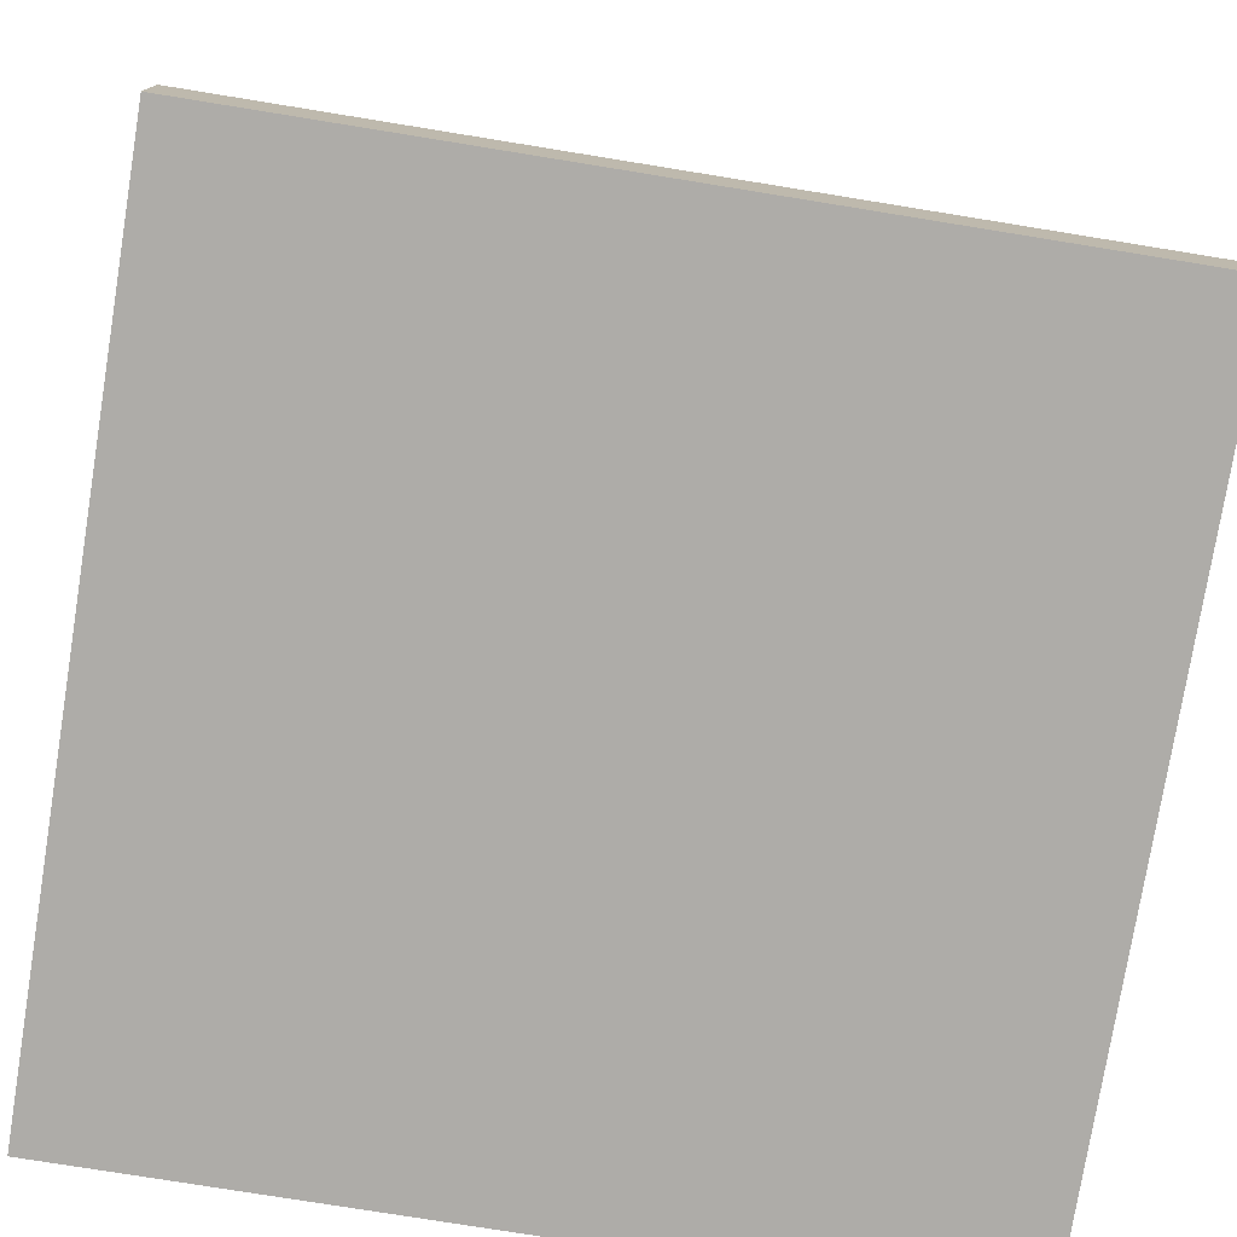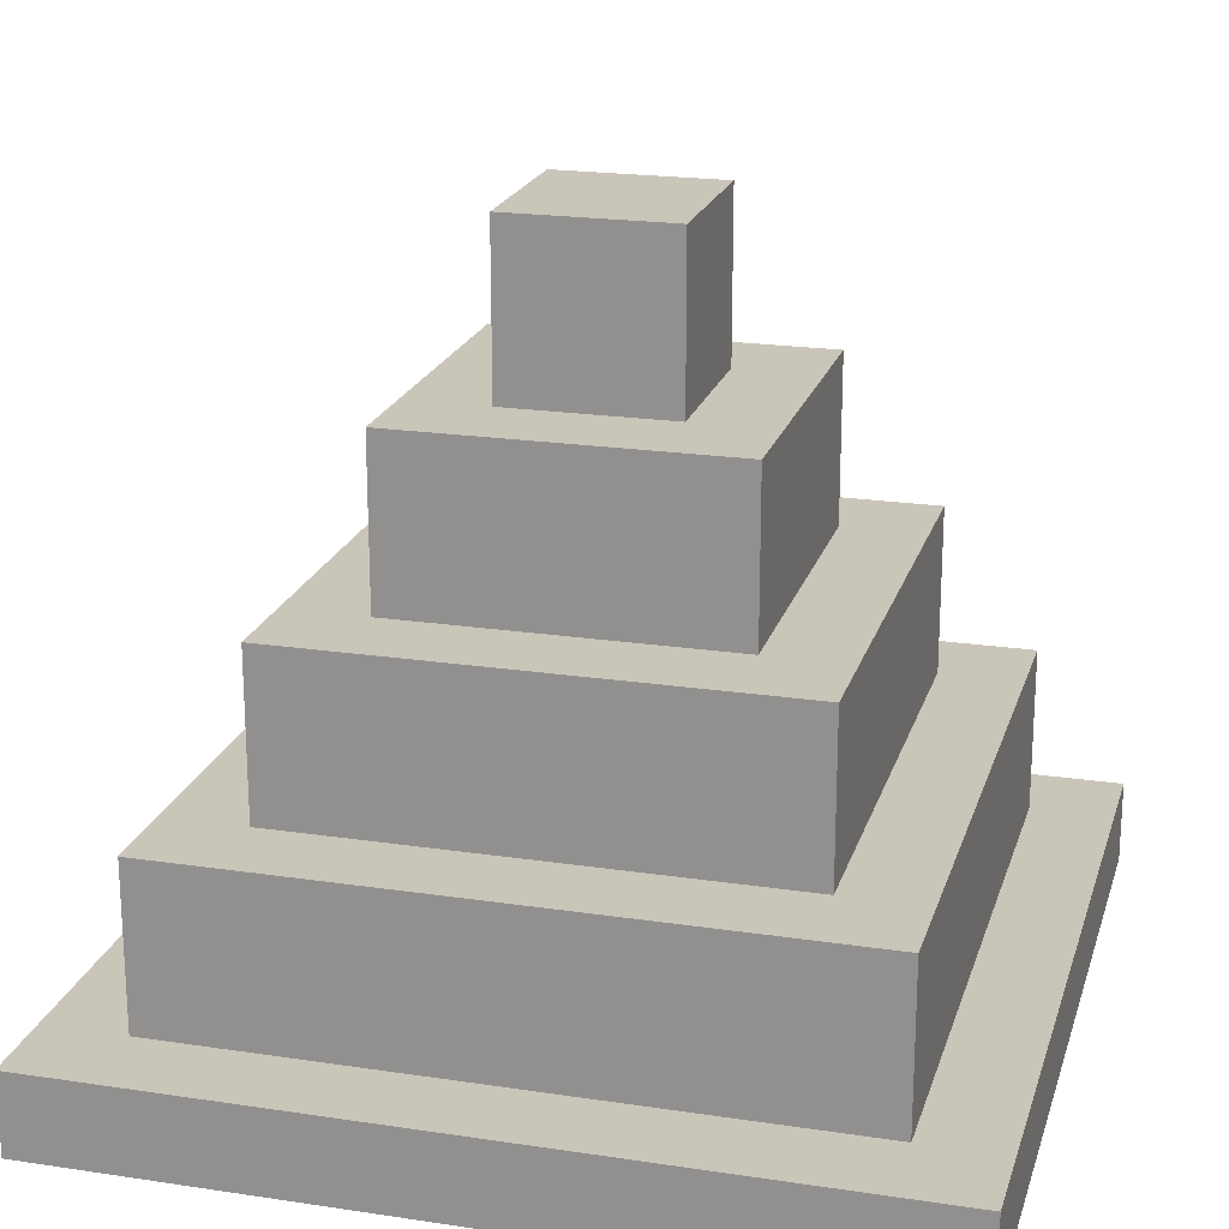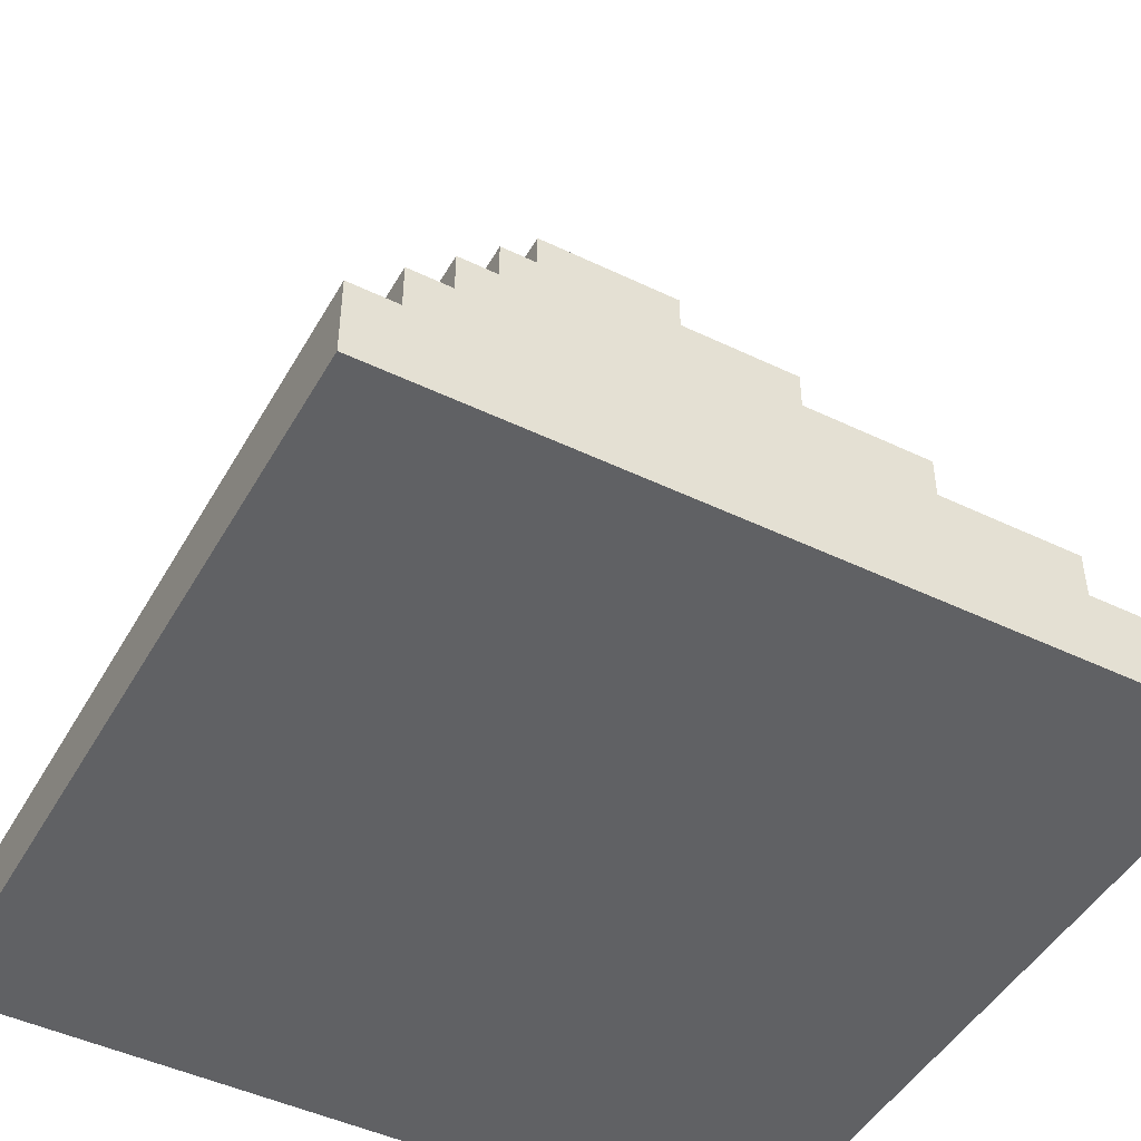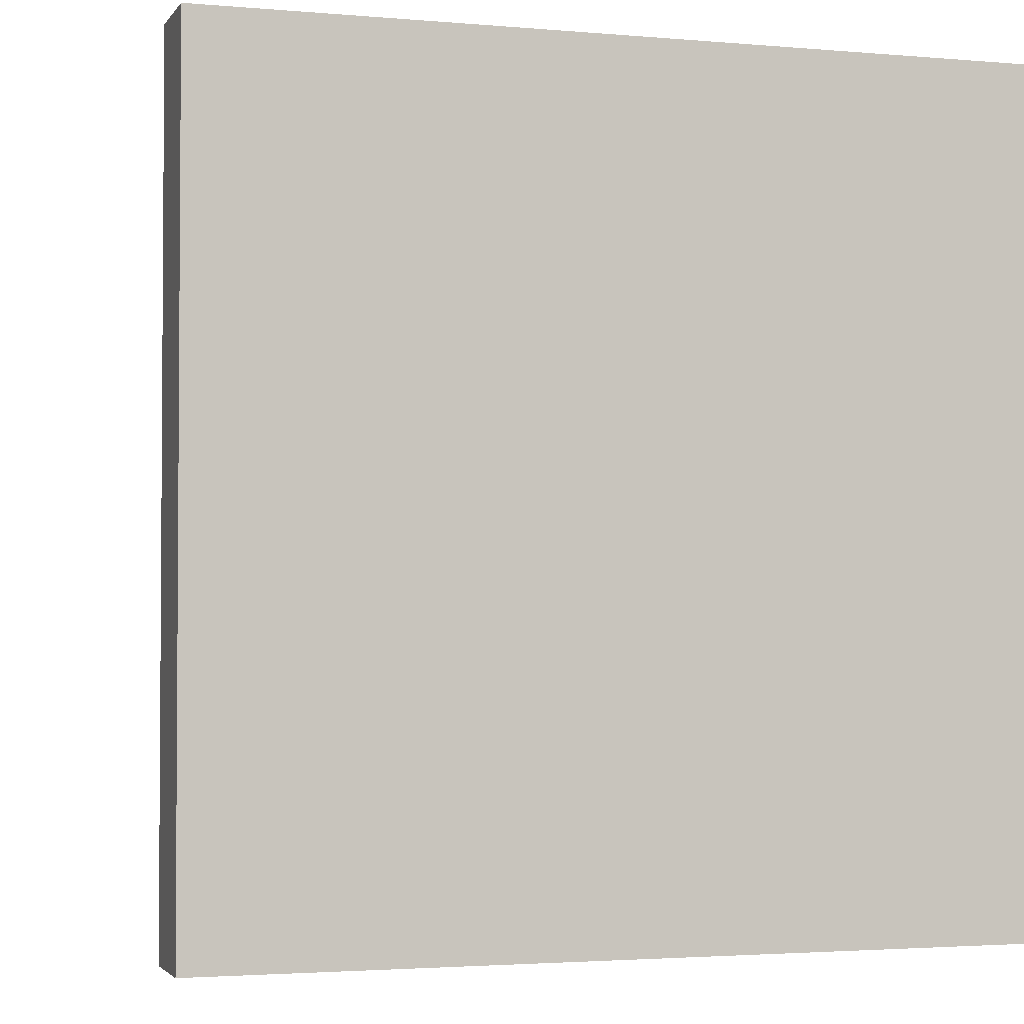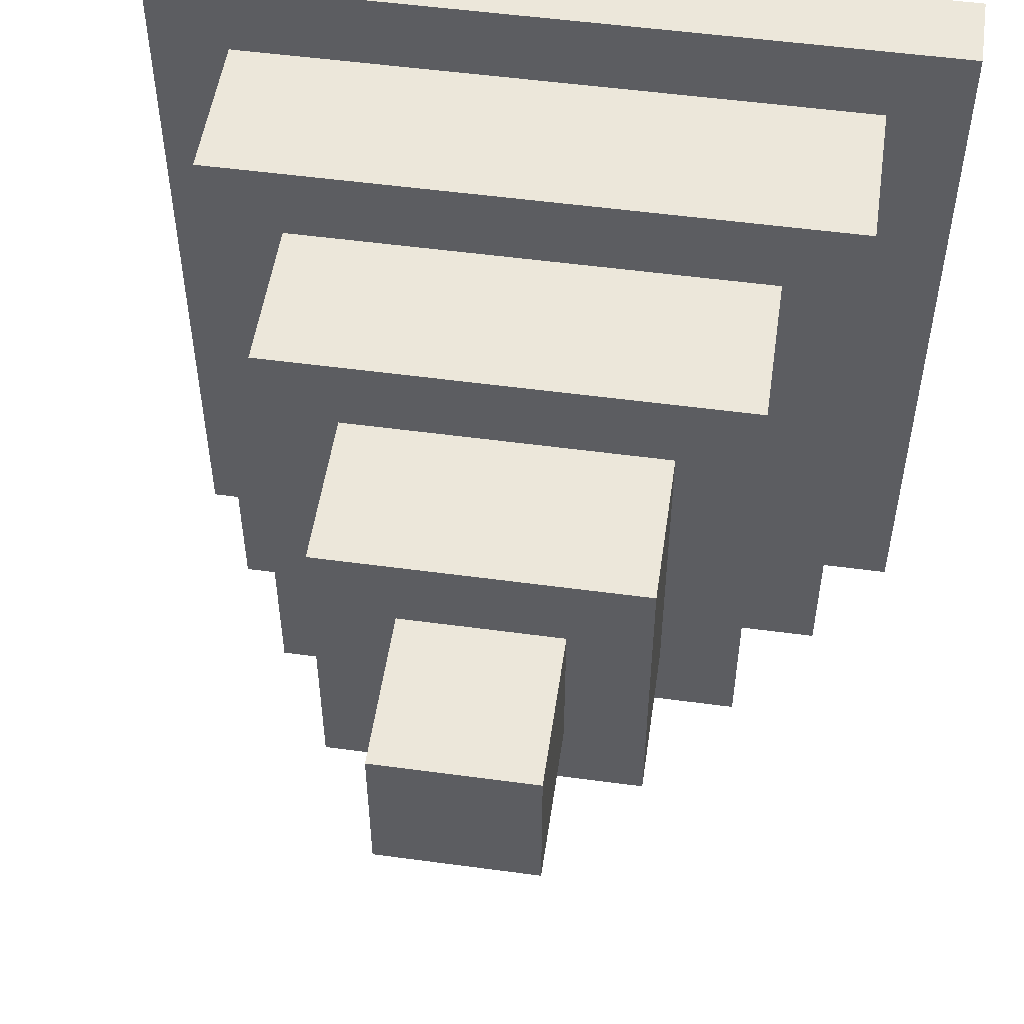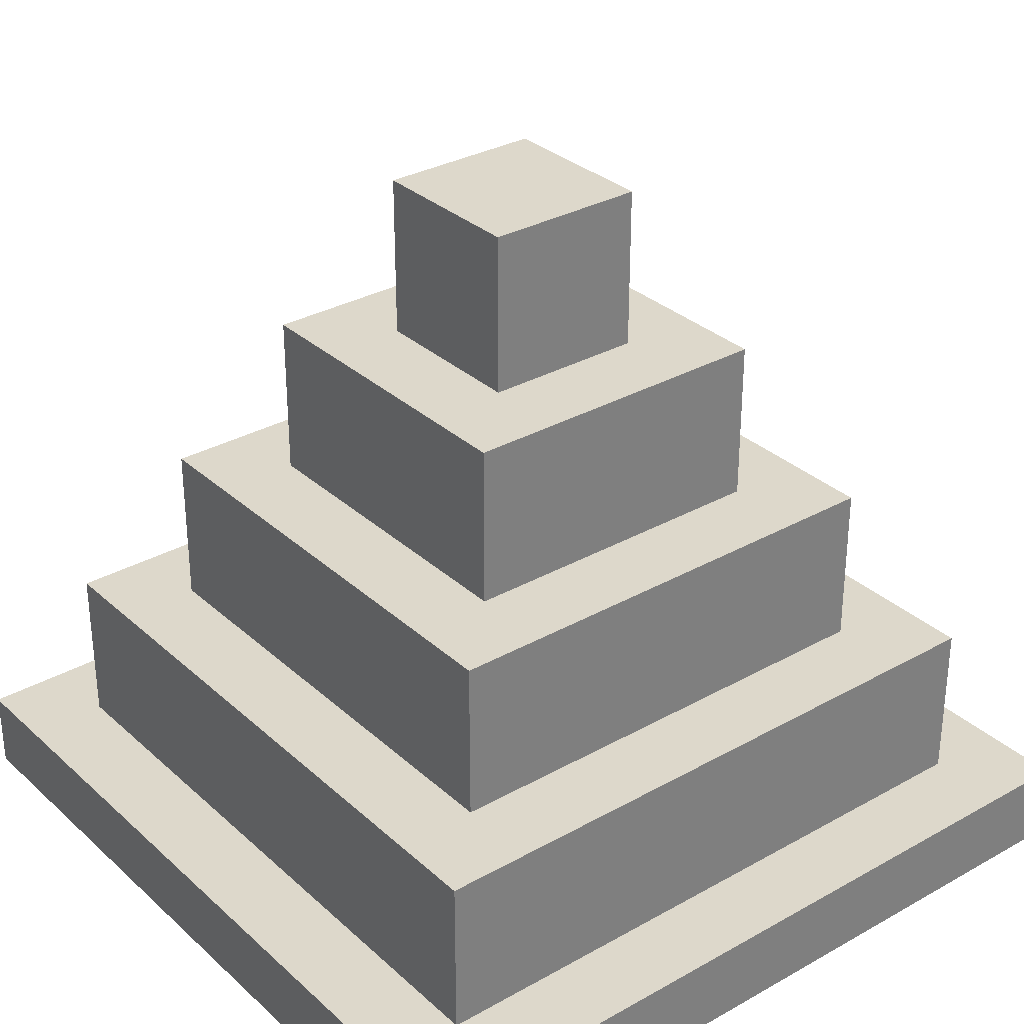
<metadata>
{"format":"obj","ext":"obj","renderer":"f3d","projection":"perspective","resolution":1024,"background":"white","views":[{"elev":-76.9,"azim":80.8,"up":"+Y"},{"elev":20.6,"azim":15.2,"up":"+Y"},{"elev":-47.0,"azim":-28.5,"up":"+Y"},{"elev":-2.6,"azim":-17.5,"up":"+Z"},{"elev":52.4,"azim":-171.7,"up":"+Z"},{"elev":31.5,"azim":51.5,"up":"+Y"}]}
</metadata>
<code>
v -5 0 5
v -5 0 -5
v -5 1 5
v -5 1 -5
f -2 -3 -4
f -1 -3 -2
v -4 1 4
v -4 1 -4
v -4 3 4
v -4 3 -4
f -2 -3 -4
f -1 -3 -2
v -3 3 3
v -3 3 -3
v -3 5 3
v -3 5 -3
f -2 -3 -4
f -1 -3 -2
v -2 5 2
v -2 5 -2
v -2 7 2
v -2 7 -2
f -2 -3 -4
f -1 -3 -2
v -1 7 1
v -1 7 -1
v -1 9 1
v -1 9 -1
f -2 -3 -4
f -1 -3 -2
v 1 7 1
v 1 7 -1
v 1 9 1
v 1 9 -1
f -4 -3 -2
f -2 -3 -1
v 2 5 2
v 2 5 -2
v 2 7 2
v 2 7 -2
f -4 -3 -2
f -2 -3 -1
v 3 3 3
v 3 3 -3
v 3 5 3
v 3 5 -3
f -4 -3 -2
f -2 -3 -1
v 4 1 4
v 4 1 -4
v 4 3 4
v 4 3 -4
f -4 -3 -2
f -2 -3 -1
v 5 0 5
v 5 0 -5
v 5 1 5
v 5 1 -5
f -4 -3 -2
f -2 -3 -1
v -5 0 5
v -5 1 5
v 5 0 5
v 5 1 5
f -2 -3 -4
f -1 -3 -2
v -4 1 4
v -4 3 4
v 4 1 4
v 4 3 4
f -2 -3 -4
f -1 -3 -2
v -3 3 3
v -3 5 3
v 3 3 3
v 3 5 3
f -2 -3 -4
f -1 -3 -2
v -2 5 2
v -2 7 2
v 2 5 2
v 2 7 2
f -2 -3 -4
f -1 -3 -2
v -1 7 1
v -1 9 1
v 1 7 1
v 1 9 1
f -2 -3 -4
f -1 -3 -2
v -1 7 -1
v -1 9 -1
v 1 7 -1
v 1 9 -1
f -4 -3 -2
f -2 -3 -1
v -2 5 -2
v -2 7 -2
v 2 5 -2
v 2 7 -2
f -4 -3 -2
f -2 -3 -1
v -3 3 -3
v -3 5 -3
v 3 3 -3
v 3 5 -3
f -4 -3 -2
f -2 -3 -1
v -4 1 -4
v -4 3 -4
v 4 1 -4
v 4 3 -4
f -4 -3 -2
f -2 -3 -1
v -5 0 -5
v -5 1 -5
v 5 0 -5
v 5 1 -5
f -4 -3 -2
f -2 -3 -1
v -5 0 5
v 5 0 5
v -5 0 -5
v 5 0 -5
f -2 -3 -4
f -1 -3 -2
v -5 1 5
v 5 1 5
v -4 1 4
v 4 1 4
v -4 1 -4
v 4 1 -4
v -5 1 -5
v 5 1 -5
f -8 -7 -6
f -6 -7 -5
f -8 -6 -4
f -5 -7 -3
f -8 -4 -2
f -4 -3 -2
f -3 -7 -1
f -2 -3 -1
v -4 3 4
v 4 3 4
v -3 3 3
v 3 3 3
v -3 3 -3
v 3 3 -3
v -4 3 -4
v 4 3 -4
f -8 -7 -6
f -6 -7 -5
f -8 -6 -4
f -5 -7 -3
f -8 -4 -2
f -4 -3 -2
f -3 -7 -1
f -2 -3 -1
v -3 5 3
v 3 5 3
v -2 5 2
v 2 5 2
v -2 5 -2
v 2 5 -2
v -3 5 -3
v 3 5 -3
f -8 -7 -6
f -6 -7 -5
f -8 -6 -4
f -5 -7 -3
f -8 -4 -2
f -4 -3 -2
f -3 -7 -1
f -2 -3 -1
v -2 7 2
v 2 7 2
v -1 7 1
v 1 7 1
v -1 7 -1
v 1 7 -1
v -2 7 -2
v 2 7 -2
f -8 -7 -6
f -6 -7 -5
f -8 -6 -4
f -5 -7 -3
f -8 -4 -2
f -4 -3 -2
f -3 -7 -1
f -2 -3 -1
v -1 9 1
v 1 9 1
v -1 9 -1
v 1 9 -1
f -4 -3 -2
f -2 -3 -1

</code>
